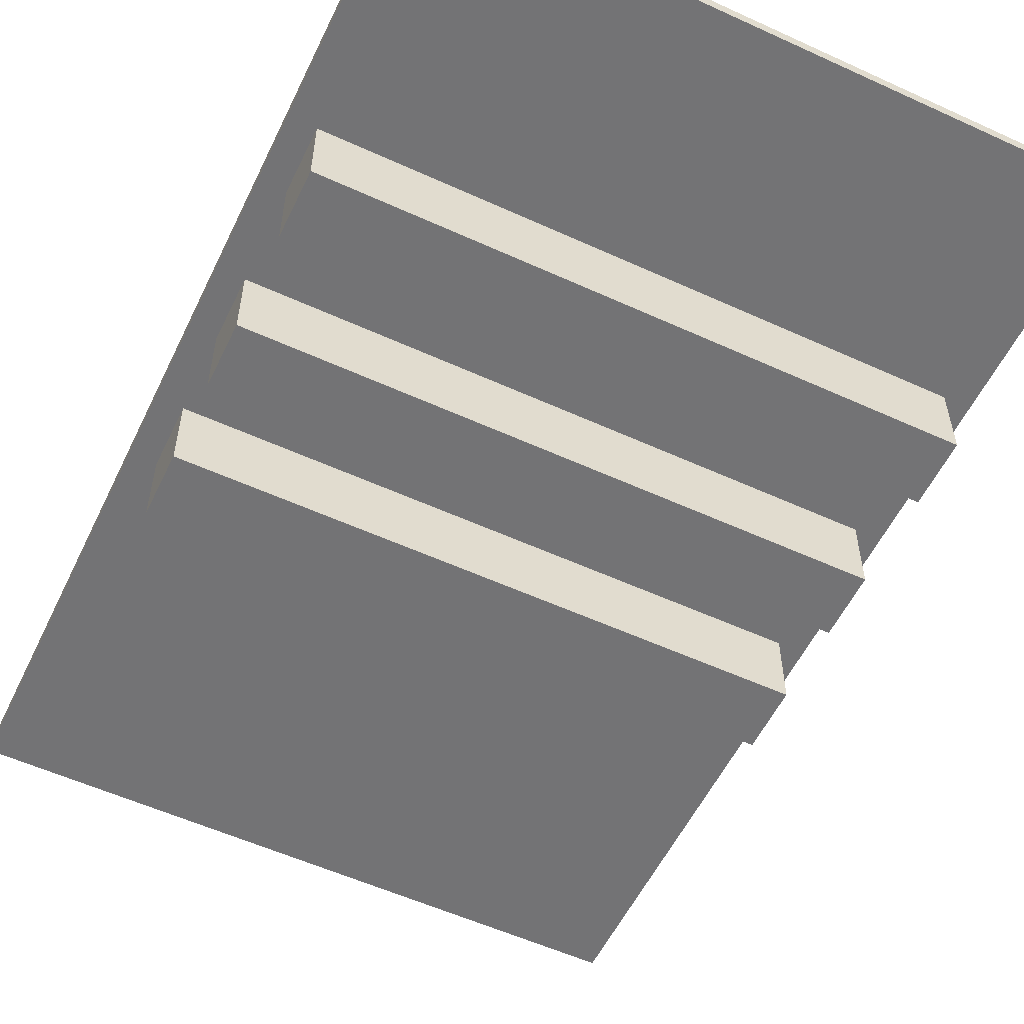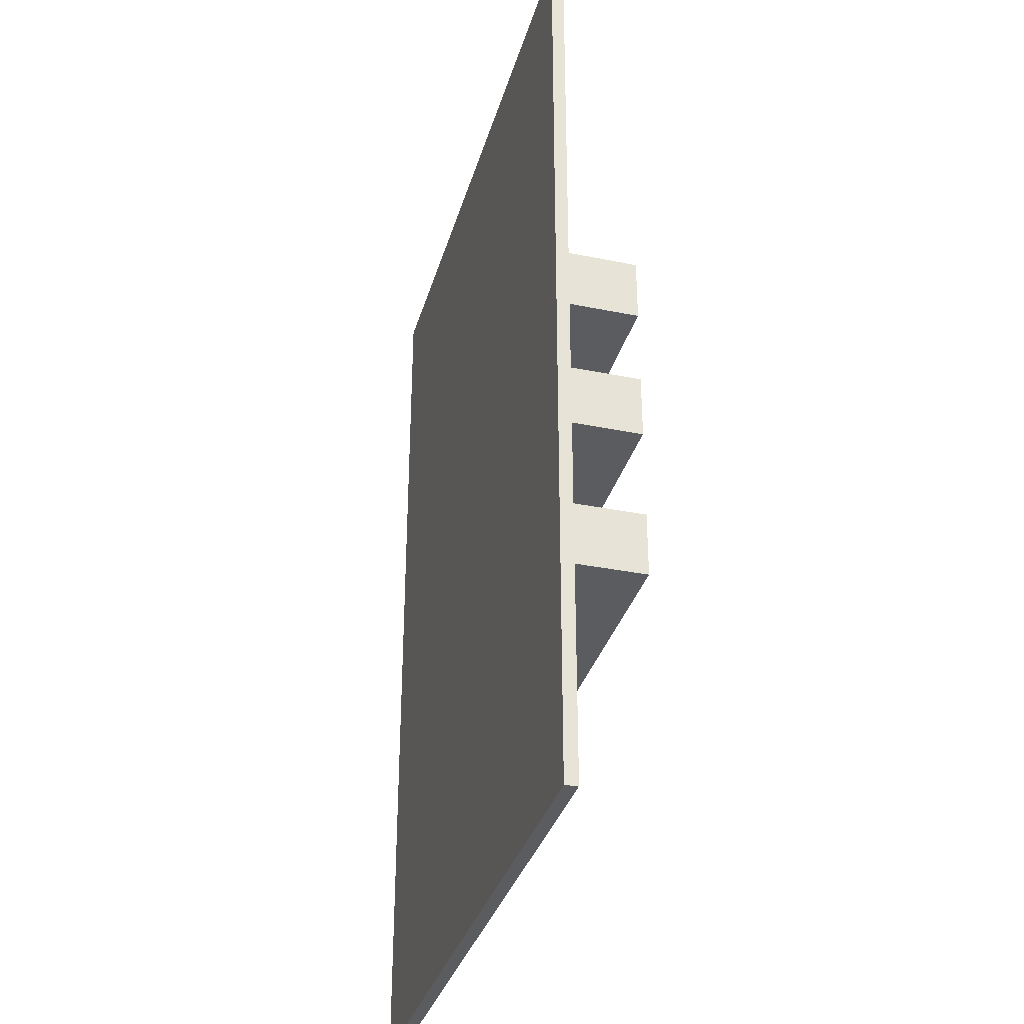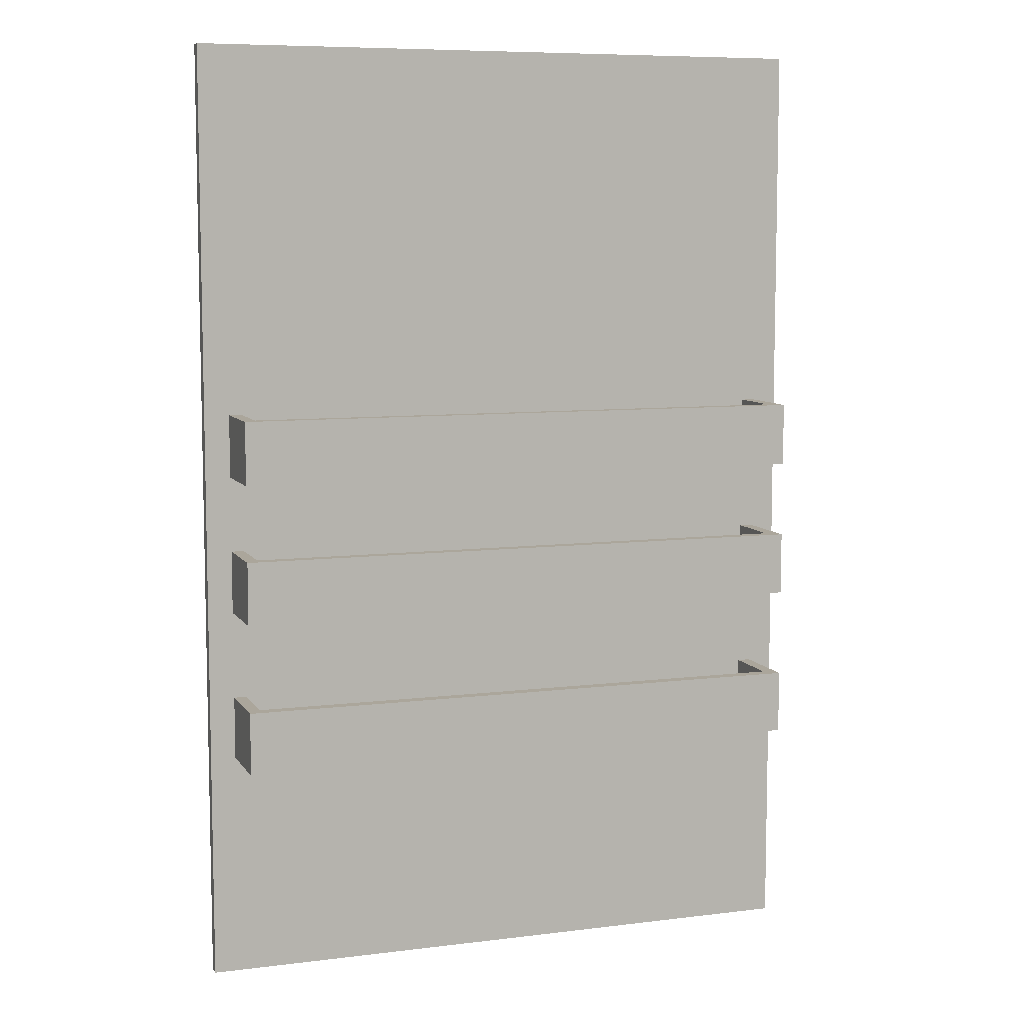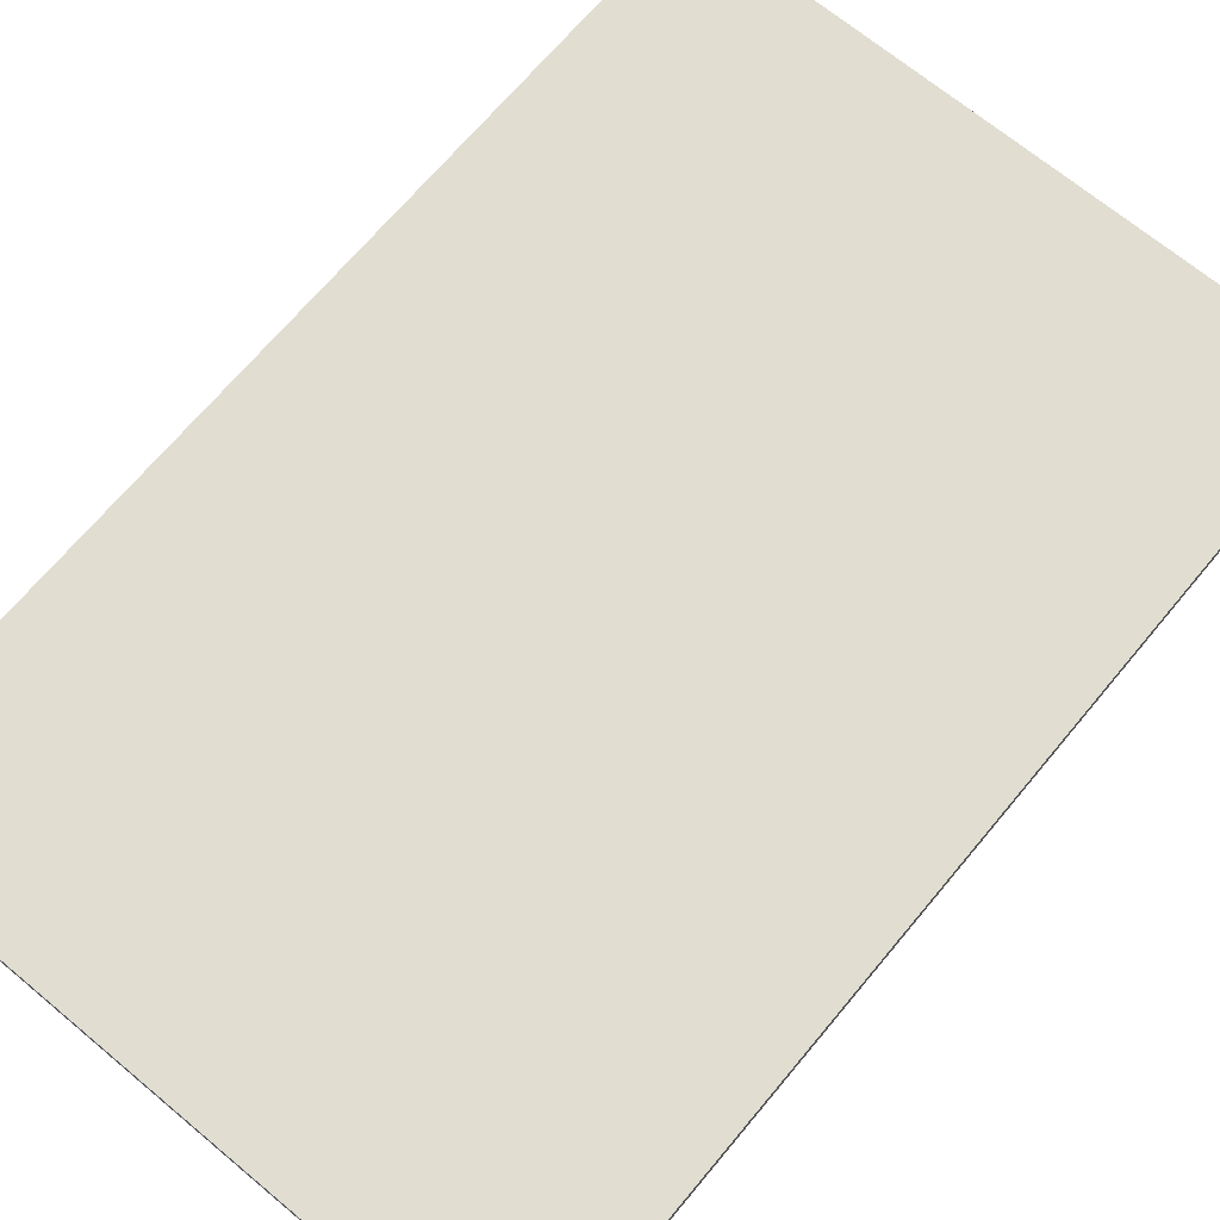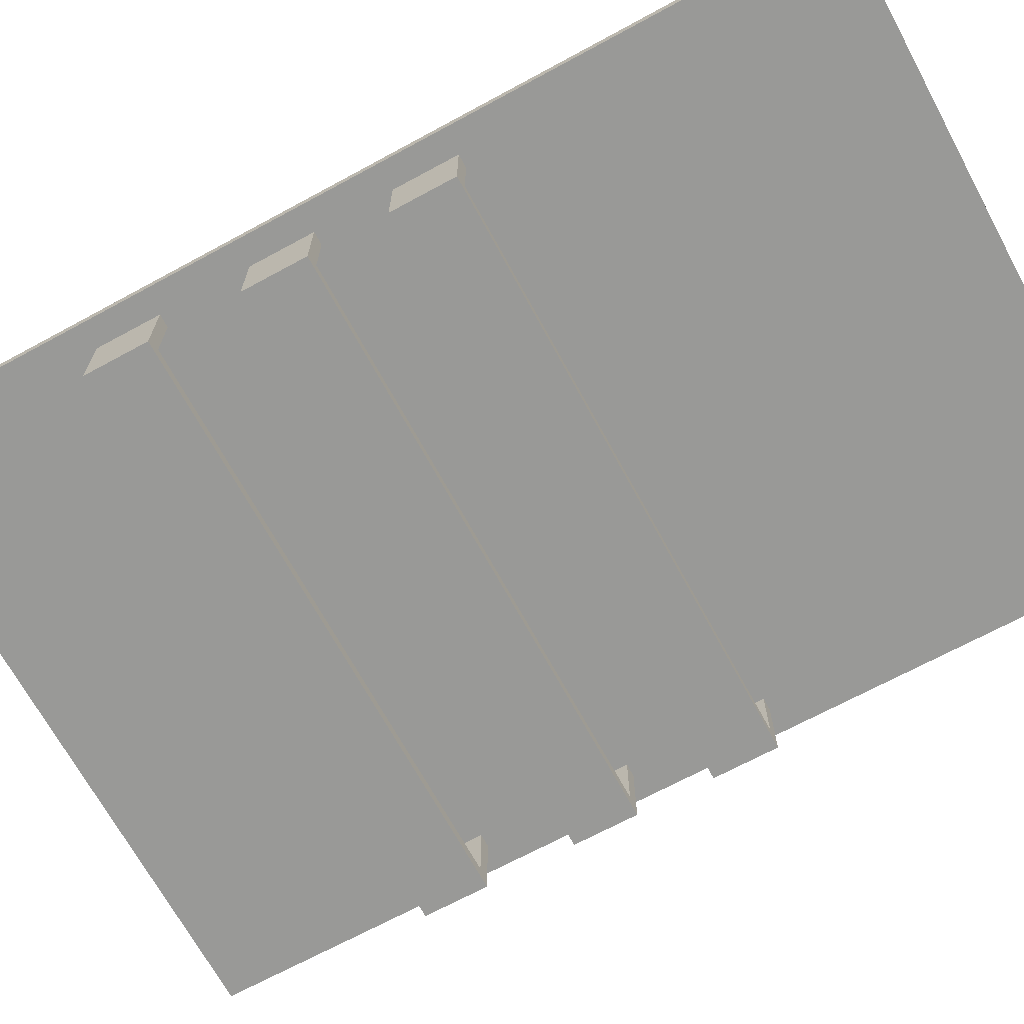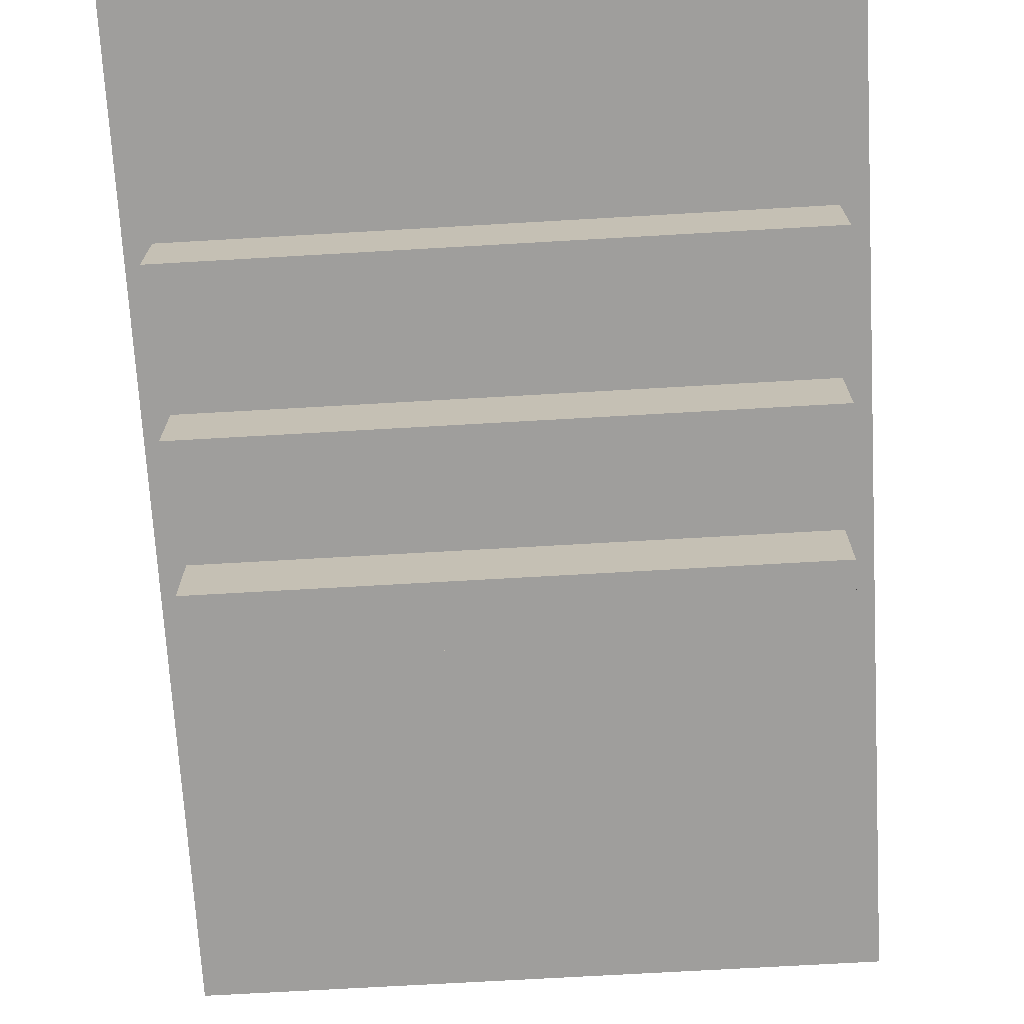
<metadata>
{"format":"obj","ext":"obj","renderer":"f3d","projection":"perspective","resolution":1024,"background":"white","views":[{"elev":-56.0,"azim":-25.6,"up":"+Z"},{"elev":-33.9,"azim":74.6,"up":"+Y"},{"elev":7.9,"azim":160.8,"up":"+Y"},{"elev":68.8,"azim":-140.2,"up":"+Z"},{"elev":-68.8,"azim":118.5,"up":"+Z"},{"elev":-70.9,"azim":3.3,"up":"+Z"}]}
</metadata>
<code>
o KitchenOPEN_Export-20
v -0.02947 75 3.5
v -0.02947 -0 2.5
v -0.02947 -1e-06 3.5
v -0.02947 75 2.5
v 1.971 23 2.5
v 1.971 18 -3.5
v 1.971 18 2.5
v 1.971 23 -3.5
v 1.971 35 2.5
v 1.971 30 -3.5
v 1.971 30 2.5
v 1.971 35 -3.5
v 1.971 46 2.5
v 1.971 41 -3.5
v 1.971 41 2.5
v 1.971 46 -3.5
v 46.97 23 2.5
v 46.97 19 -2.5
v 46.97 19 2.5
v 46.97 23 -2.5
v 46.97 35 2.5
v 46.97 31 -2.5
v 46.97 31 2.5
v 46.97 35 -2.5
v 46.97 46 2.5
v 46.97 42 -2.5
v 46.97 42 2.5
v 46.97 46 -2.5
v 2.971 19 2.5
v 2.971 19 -2.5
v 2.971 23 2.5
v 2.971 23 -2.5
v 2.971 31 2.5
v 2.971 31 -2.5
v 2.971 35 2.5
v 2.971 35 -2.5
v 2.971 42 2.5
v 2.971 42 -2.5
v 2.971 46 2.5
v 2.971 46 -2.5
v 47.97 18 2.5
v 47.97 18 -3.5
v 47.97 23 2.5
v 47.97 23 -3.5
v 47.97 30 2.5
v 47.97 30 -3.5
v 47.97 35 2.5
v 47.97 35 -3.5
v 47.97 41 2.5
v 47.97 41 -3.5
v 47.97 46 2.5
v 47.97 46 -3.5
v 49.97 -1e-06 3.5
v 49.97 -0 2.5
v 49.97 75 3.5
v 49.97 75 2.5
v 49.97 -1e-06 3.5
v -0.02947 75 3.5
v -0.02947 -1e-06 3.5
v 49.97 75 3.5
v 46.97 19 -2.5
v 2.971 23 -2.5
v 2.971 19 -2.5
v 46.97 23 -2.5
v 46.97 31 -2.5
v 2.971 35 -2.5
v 2.971 31 -2.5
v 46.97 35 -2.5
v 46.97 42 -2.5
v 2.971 46 -2.5
v 2.971 42 -2.5
v 46.97 46 -2.5
v -0.02947 -0 2.5
v -0.02947 75 2.5
v 1.971 18 2.5
v 1.971 23 2.5
v 1.971 30 2.5
v 1.971 35 2.5
v 1.971 41 2.5
v 1.971 46 2.5
v 2.971 23 2.5
v 2.971 35 2.5
v 2.971 46 2.5
v 2.971 19 2.5
v 46.97 19 2.5
v 46.97 23 2.5
v 2.971 31 2.5
v 46.97 31 2.5
v 46.97 35 2.5
v 2.971 42 2.5
v 46.97 42 2.5
v 46.97 46 2.5
v 47.97 18 2.5
v 47.97 23 2.5
v 47.97 30 2.5
v 47.97 35 2.5
v 47.97 41 2.5
v 47.97 46 2.5
v 49.97 -0 2.5
v 49.97 75 2.5
v 1.971 18 -3.5
v 1.971 23 -3.5
v 47.97 18 -3.5
v 47.97 23 -3.5
v 1.971 30 -3.5
v 1.971 35 -3.5
v 47.97 30 -3.5
v 47.97 35 -3.5
v 1.971 41 -3.5
v 1.971 46 -3.5
v 47.97 41 -3.5
v 47.97 46 -3.5
v -0.02947 -0 2.5
v 49.97 -1e-06 3.5
v -0.02947 -1e-06 3.5
v 49.97 -0 2.5
v 1.971 18 -3.5
v 47.97 18 2.5
v 1.971 18 2.5
v 47.97 18 -3.5
v 1.971 30 -3.5
v 47.97 30 2.5
v 1.971 30 2.5
v 47.97 30 -3.5
v 1.971 41 -3.5
v 47.97 41 2.5
v 1.971 41 2.5
v 47.97 41 -3.5
v 2.971 19 2.5
v 46.97 19 2.5
v 2.971 19 -2.5
v 46.97 19 -2.5
v 1.971 23 2.5
v 2.971 23 2.5
v 2.971 23 -2.5
v 46.97 23 2.5
v 47.97 23 2.5
v 46.97 23 -2.5
v 1.971 23 -3.5
v 47.97 23 -3.5
v 2.971 31 2.5
v 46.97 31 2.5
v 2.971 31 -2.5
v 46.97 31 -2.5
v 1.971 35 2.5
v 2.971 35 2.5
v 2.971 35 -2.5
v 46.97 35 2.5
v 47.97 35 2.5
v 46.97 35 -2.5
v 1.971 35 -3.5
v 47.97 35 -3.5
v 2.971 42 2.5
v 46.97 42 2.5
v 2.971 42 -2.5
v 46.97 42 -2.5
v 1.971 46 2.5
v 2.971 46 2.5
v 2.971 46 -2.5
v 46.97 46 2.5
v 47.97 46 2.5
v 46.97 46 -2.5
v 1.971 46 -3.5
v 47.97 46 -3.5
v -0.02947 75 3.5
v 49.97 75 3.5
v -0.02947 75 2.5
v 49.97 75 2.5
f 1 2 3
f 4 2 1
f 5 6 7
f 8 6 5
f 9 10 11
f 12 10 9
f 13 14 15
f 16 14 13
f 17 18 19
f 20 18 17
f 21 22 23
f 24 22 21
f 25 26 27
f 28 26 25
f 29 30 31
f 31 30 32
f 33 34 35
f 35 34 36
f 37 38 39
f 39 38 40
f 41 42 43
f 43 42 44
f 45 46 47
f 47 46 48
f 49 50 51
f 51 50 52
f 53 54 55
f 55 54 56
f 57 58 59
f 60 58 57
f 61 62 63
f 64 62 61
f 65 66 67
f 68 66 65
f 69 70 71
f 72 70 69
f 73 74 75
f 75 74 76
f 76 74 77
f 77 74 78
f 78 74 79
f 79 74 80
f 76 77 81
f 78 79 82
f 80 74 83
f 84 81 85
f 81 77 86
f 85 81 86
f 87 82 88
f 82 79 89
f 88 82 89
f 90 83 91
f 83 74 92
f 91 83 92
f 73 75 93
f 86 77 94
f 94 77 95
f 89 79 96
f 96 79 97
f 92 74 98
f 96 97 99
f 97 98 99
f 73 93 99
f 94 95 99
f 95 96 99
f 93 94 99
f 98 74 100
f 99 98 100
f 101 102 103
f 103 102 104
f 105 106 107
f 107 106 108
f 109 110 111
f 111 110 112
f 113 114 115
f 116 114 113
f 117 118 119
f 120 118 117
f 121 122 123
f 124 122 121
f 125 126 127
f 128 126 125
f 129 130 131
f 131 130 132
f 133 134 135
f 136 137 138
f 133 135 139
f 135 138 139
f 138 137 140
f 139 138 140
f 141 142 143
f 143 142 144
f 145 146 147
f 148 149 150
f 145 147 151
f 147 150 151
f 150 149 152
f 151 150 152
f 153 154 155
f 155 154 156
f 157 158 159
f 160 161 162
f 157 159 163
f 159 162 163
f 162 161 164
f 163 162 164
f 165 166 167
f 167 166 168

</code>
